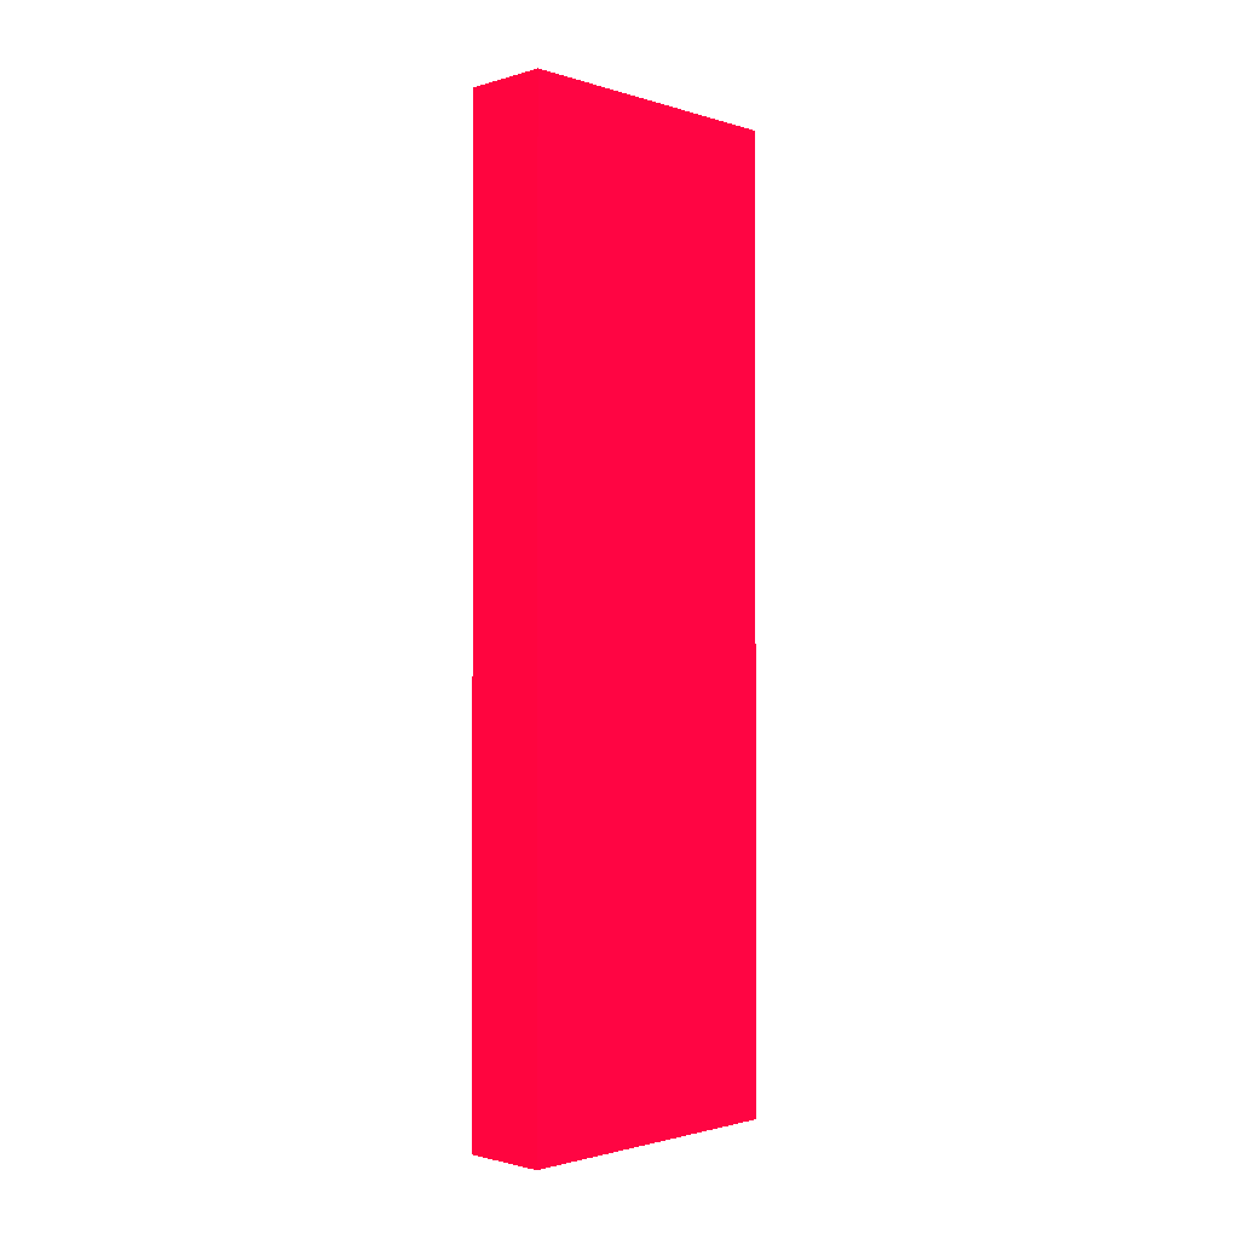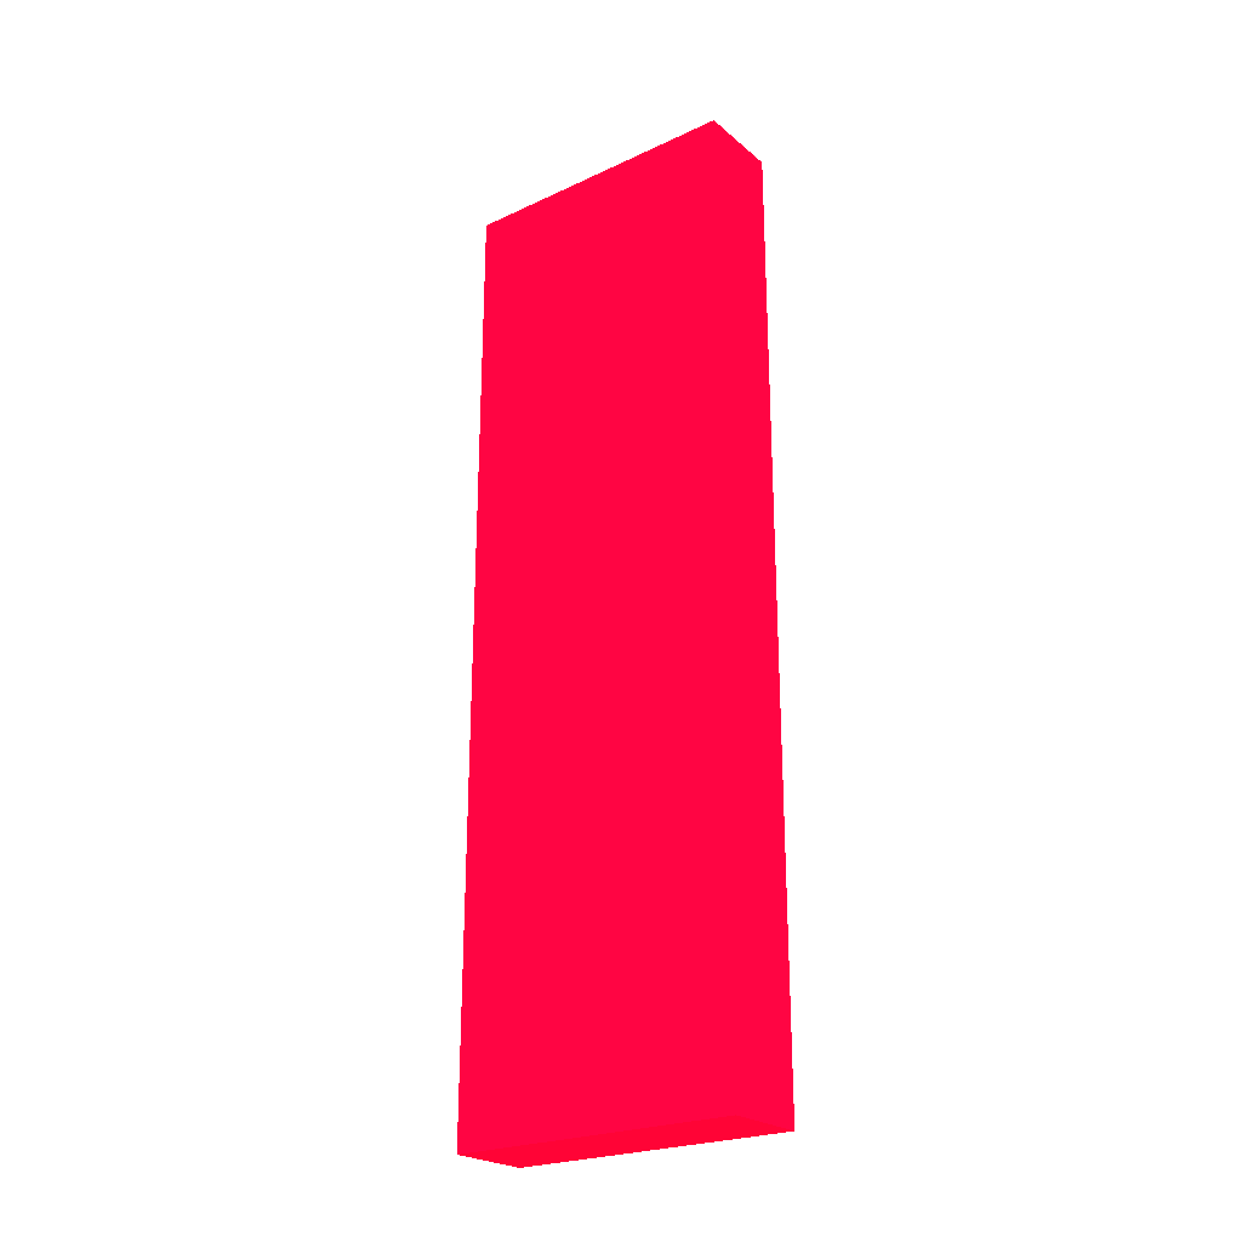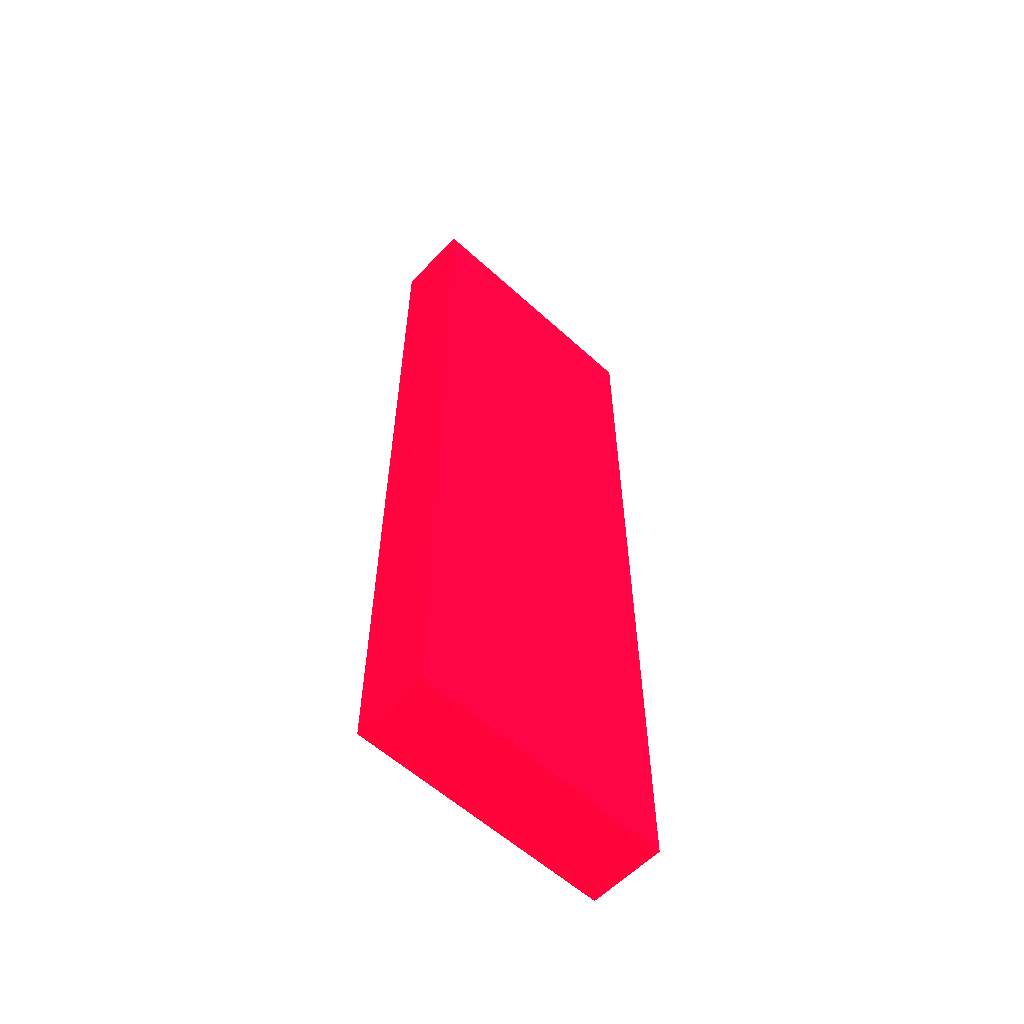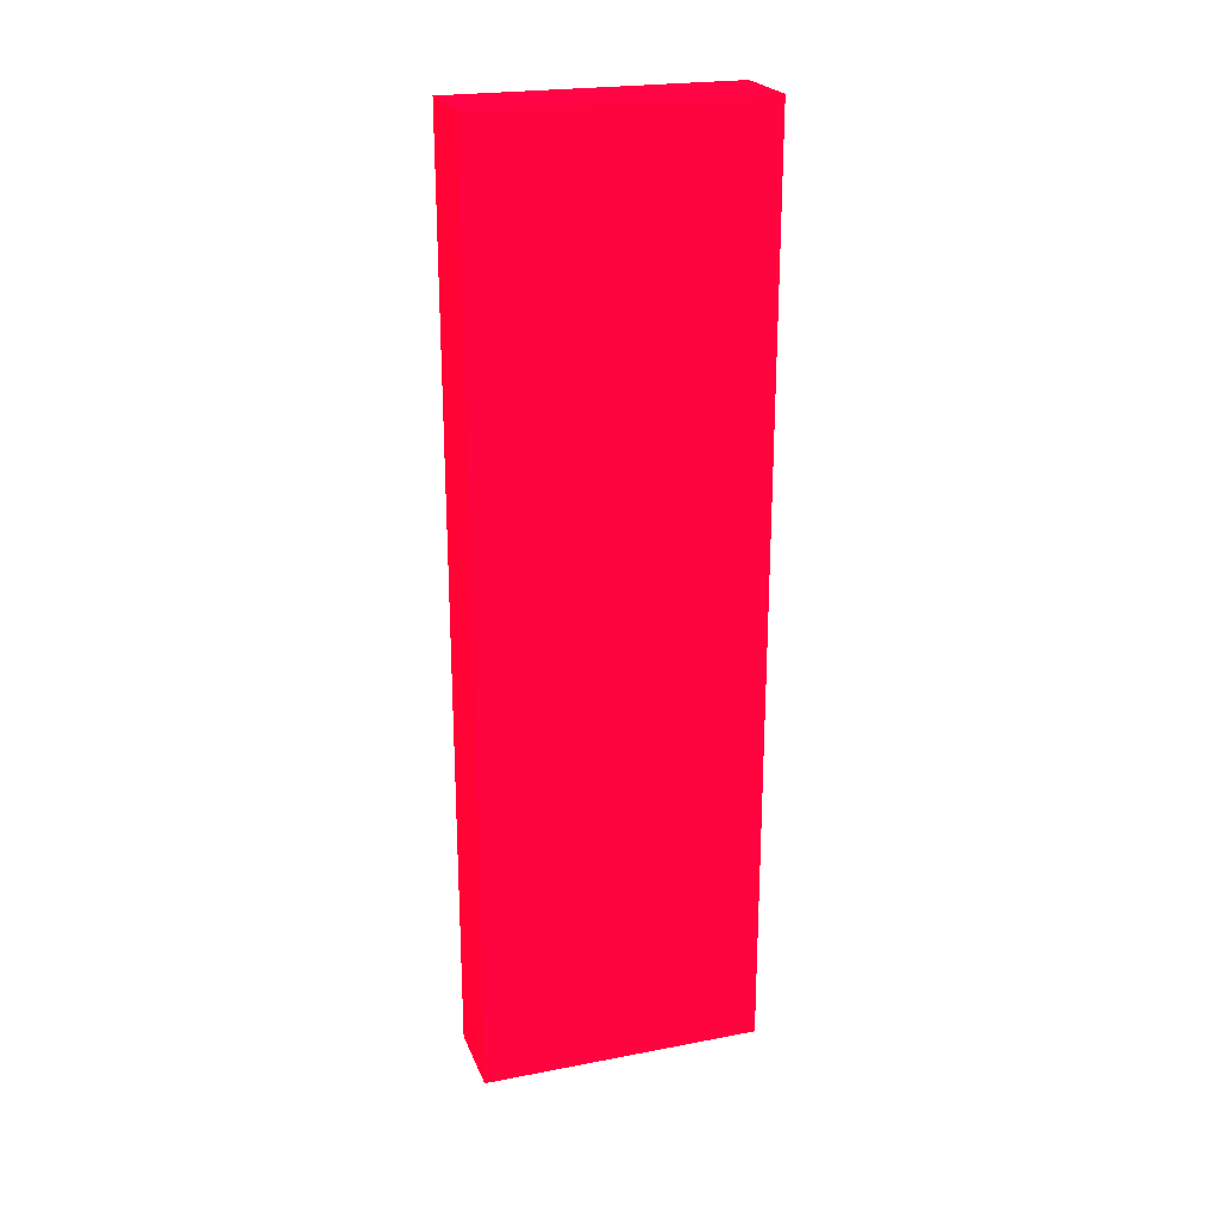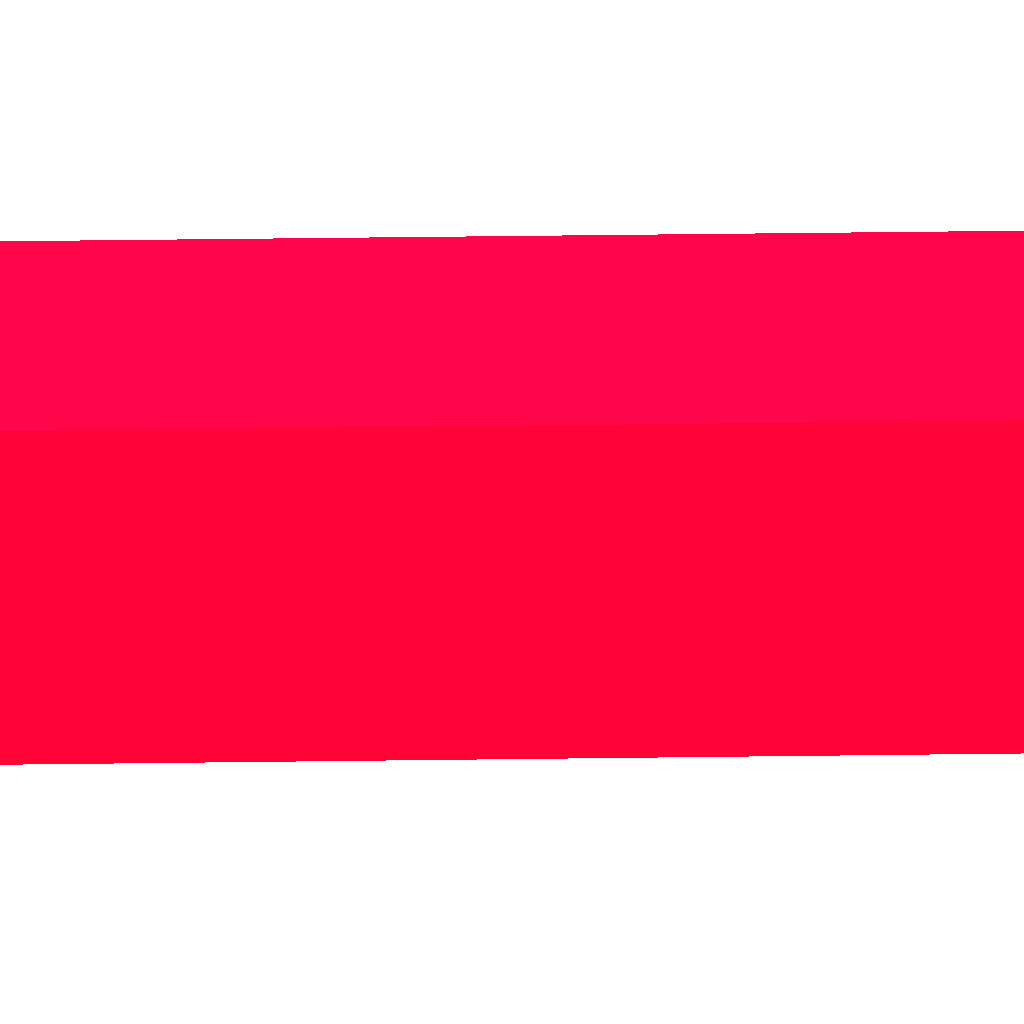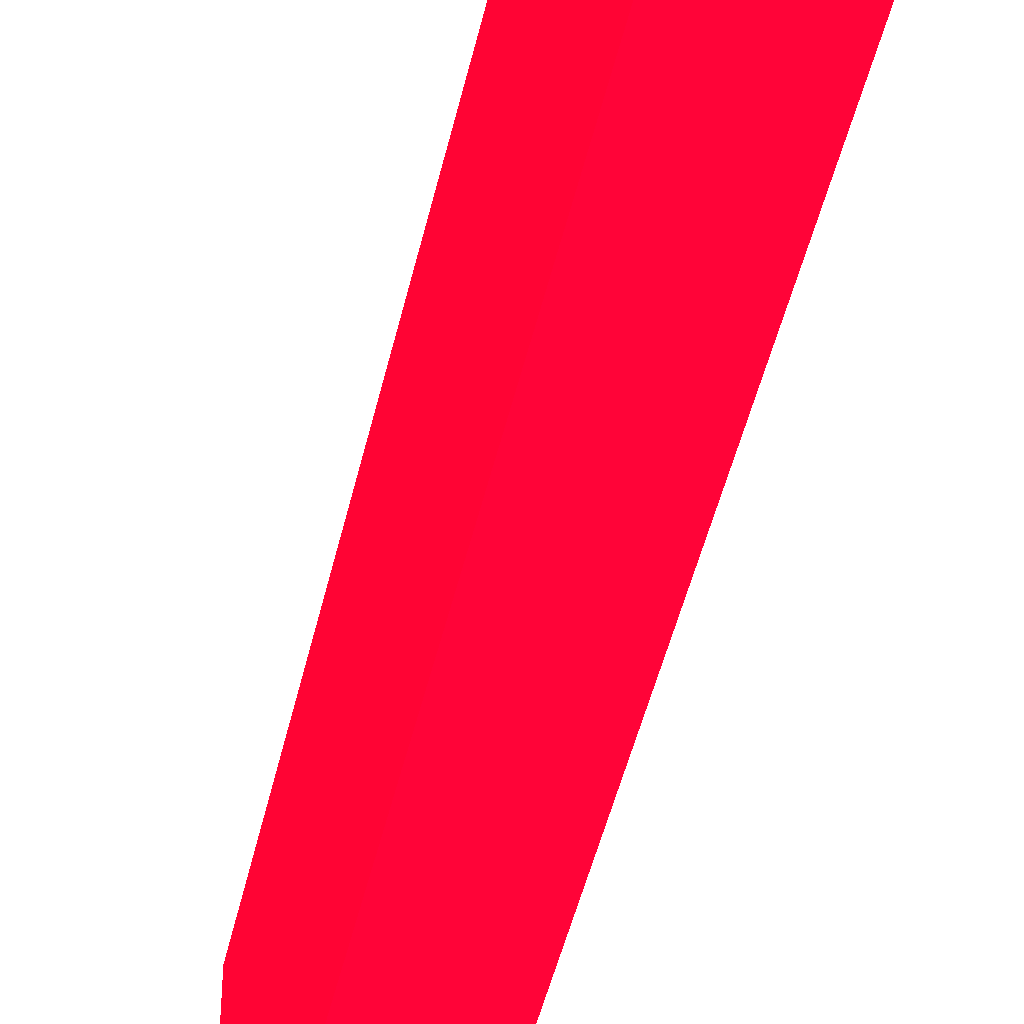
<metadata>
{"format":"obj","ext":"obj","renderer":"f3d","projection":"perspective","resolution":1024,"background":"white","views":[{"elev":-1.6,"azim":44.4,"up":"+Y"},{"elev":-24.2,"azim":127.2,"up":"+Y"},{"elev":-58.3,"azim":46.8,"up":"+Y"},{"elev":22.9,"azim":-108.1,"up":"+Y"},{"elev":61.3,"azim":89.3,"up":"+Z"},{"elev":-45.6,"azim":167.6,"up":"+Z"}]}
</metadata>
<code>
v -1.9 -0.001351 -8.345 0.9882 0.01176 0.1569
v -1.9 -0.001351 -9.548 0.9882 0.01176 0.1569
v -2.25 -0.001351 -8.345 0.9882 0.01176 0.1569
v -1.9 -3.968 -8.345 0.9882 0.01176 0.1569
v -2.25 -0.001351 -9.548 0.9882 0.01176 0.1569
v -1.9 -3.968 -9.548 0.9882 0.01176 0.1569
v -2.25 -3.968 -8.345 0.9882 0.01176 0.1569
v -2.25 -3.968 -9.548 0.9882 0.01176 0.1569
f 1 2 5
f 1 5 3
f 1 3 7
f 1 7 4
f 1 4 6
f 1 6 2
f 2 6 8
f 2 8 5
f 3 5 8
f 3 8 7
f 4 7 8
f 4 8 6

</code>
